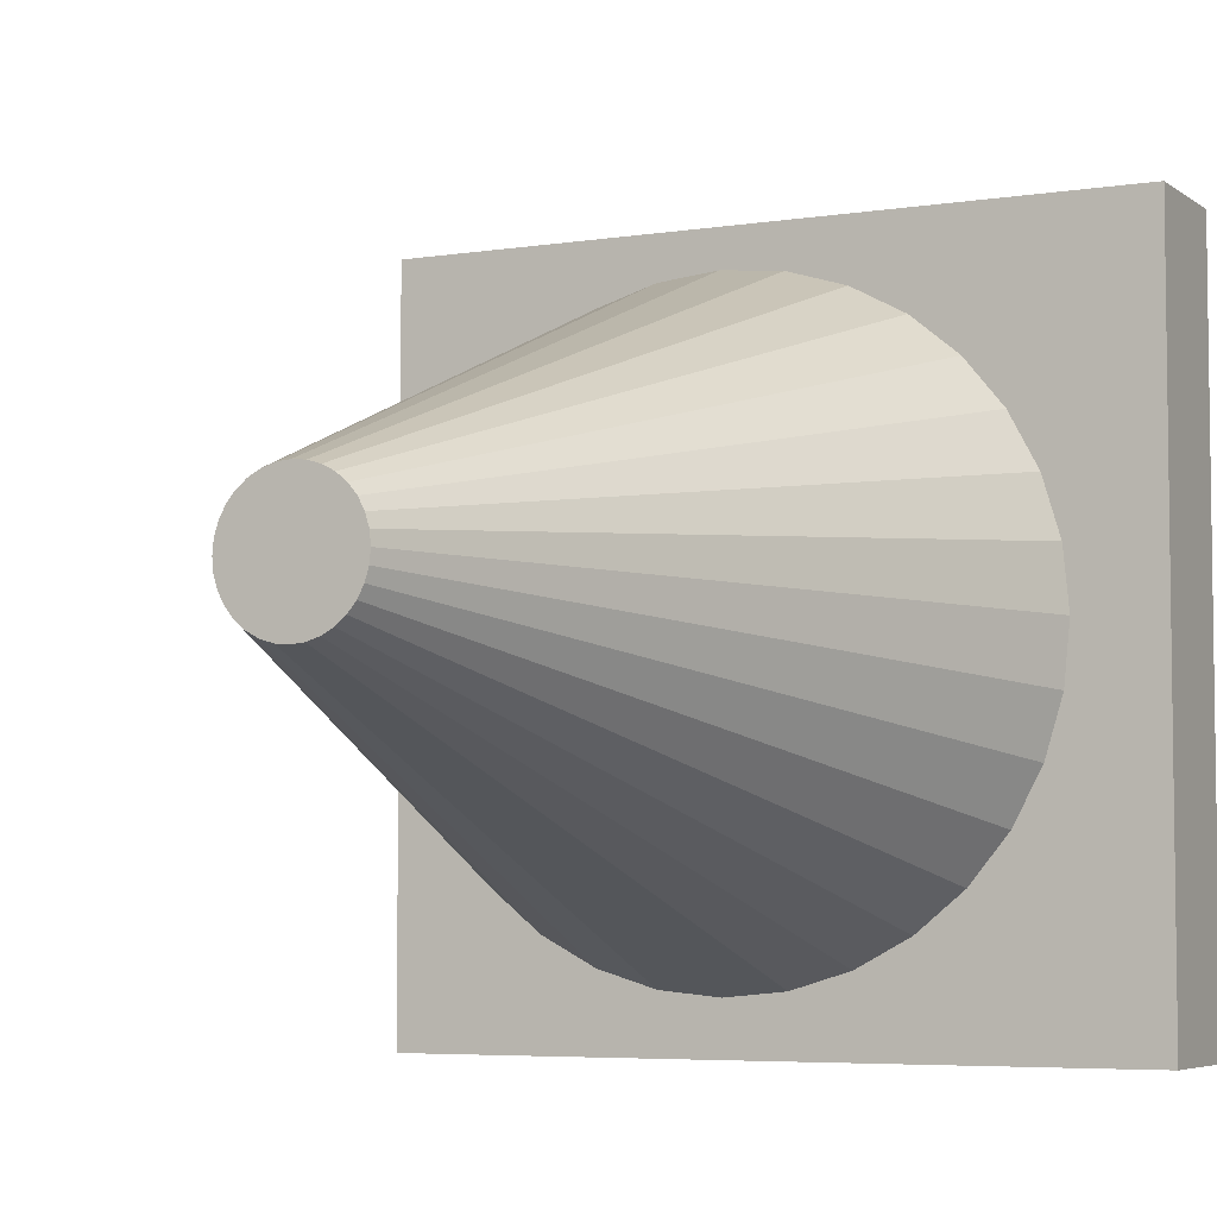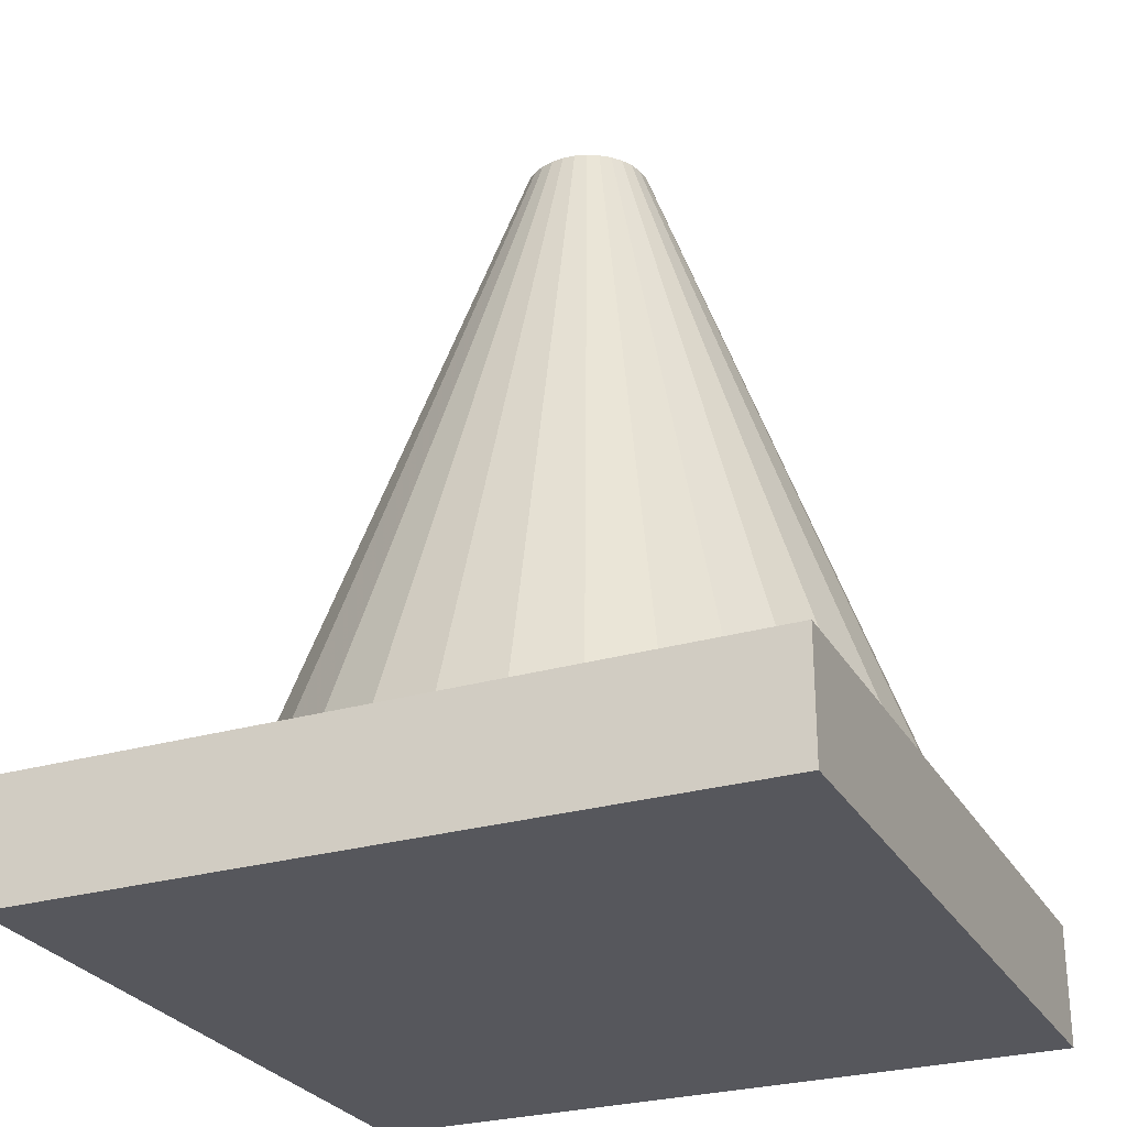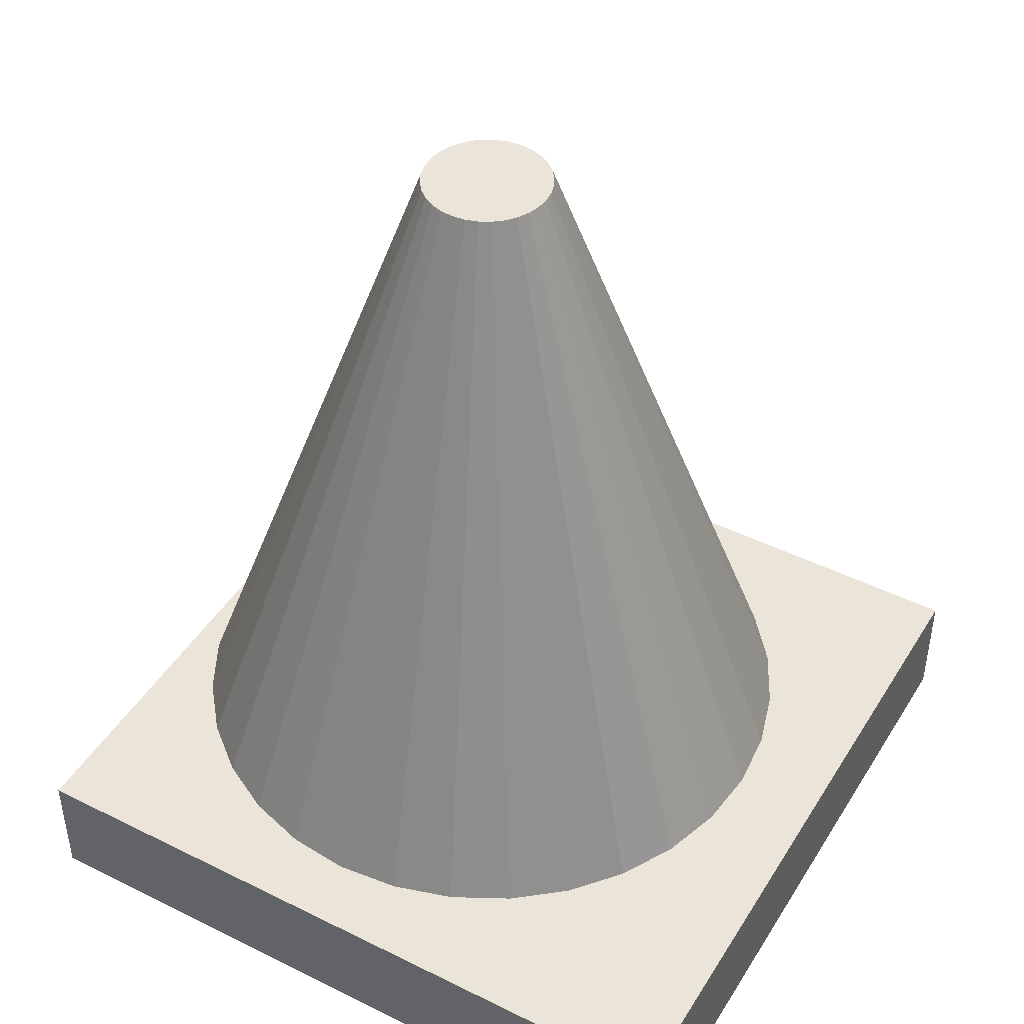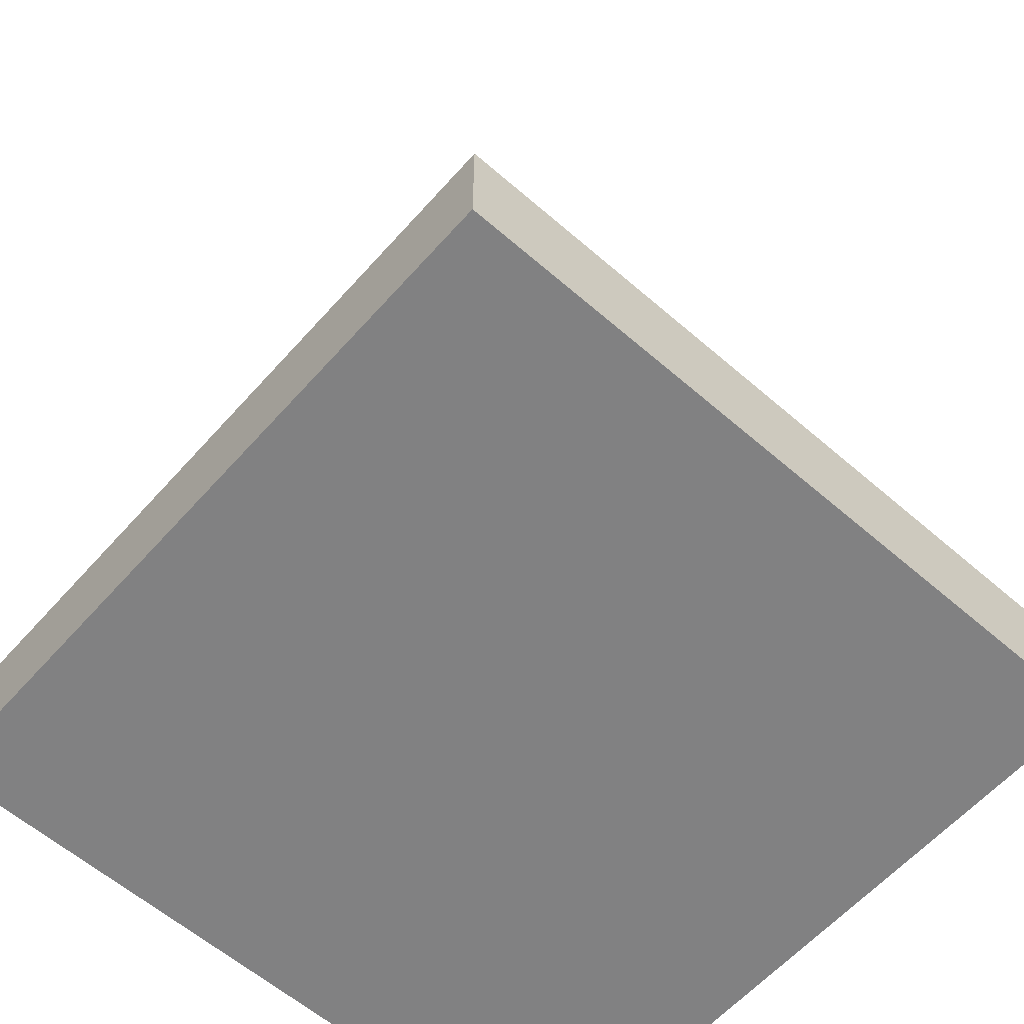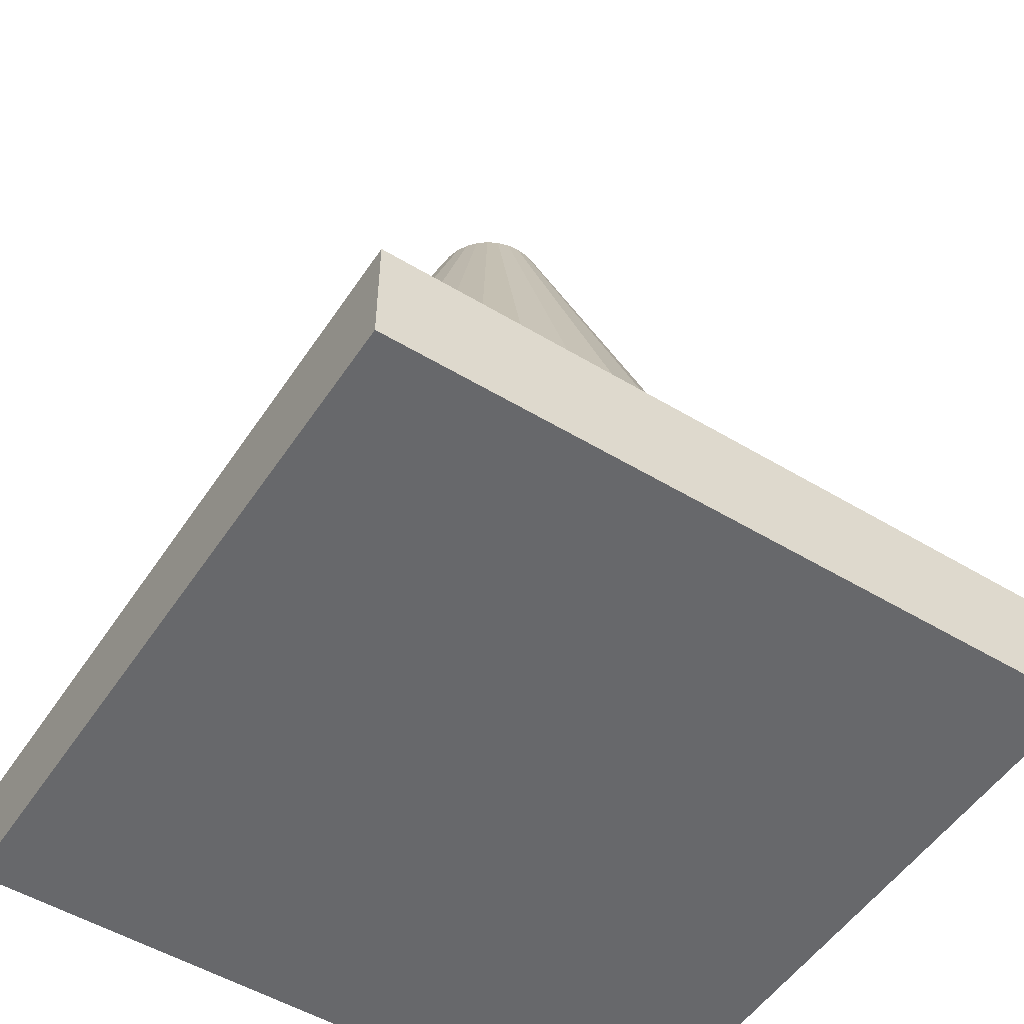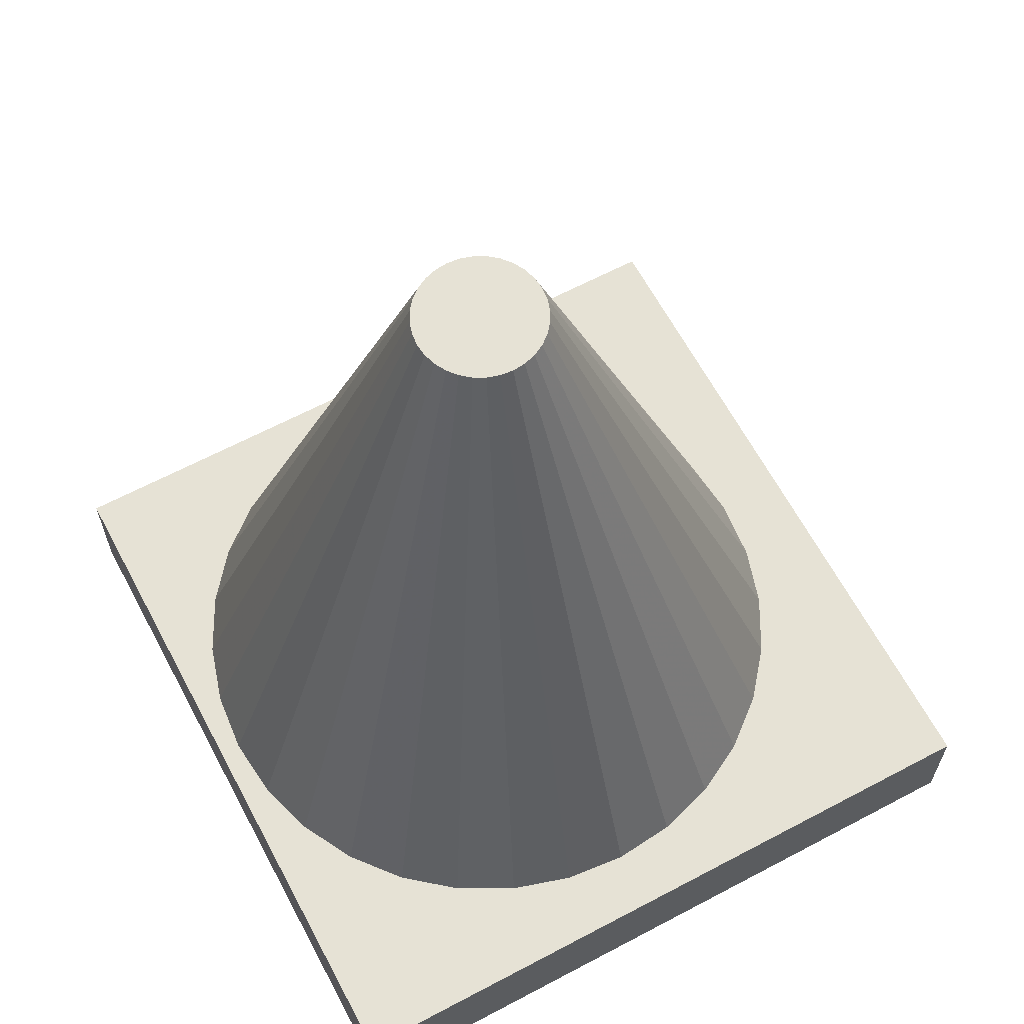
<metadata>
{"format":"obj","ext":"obj","renderer":"f3d","projection":"perspective","resolution":1024,"background":"white","views":[{"elev":-5.3,"azim":-153.3,"up":"+Z"},{"elev":-27.5,"azim":24.0,"up":"+Y"},{"elev":44.9,"azim":-150.1,"up":"+Y"},{"elev":-60.5,"azim":-131.5,"up":"+Y"},{"elev":-52.4,"azim":147.1,"up":"+Y"},{"elev":64.0,"azim":151.9,"up":"+Y"}]}
</metadata>
<code>
o Cone
v 0.00843 -1.318 -1.345
v 0.00843 1.481 -0.3274
v 0.2566 -1.318 -1.321
v 0.05807 1.481 -0.3225
v 0.4953 -1.318 -1.248
v 0.1058 1.481 -0.308
v 0.7153 -1.318 -1.131
v 0.1498 1.481 -0.2845
v 0.9081 -1.318 -0.9726
v 0.1884 1.481 -0.2529
v 1.066 -1.318 -0.7798
v 0.22 1.481 -0.2143
v 1.184 -1.318 -0.5598
v 0.2435 1.481 -0.1703
v 1.256 -1.318 -0.3212
v 0.258 1.481 -0.1226
v 1.281 -1.318 -0.07293
v 0.2629 1.481 -0.07293
v 1.256 -1.318 0.1753
v 0.258 1.481 -0.02329
v 1.184 -1.318 0.414
v 0.2435 1.481 0.02445
v 1.066 -1.318 0.6339
v 0.22 1.481 0.06844
v 0.9081 -1.318 0.8267
v 0.1884 1.481 0.107
v 0.7153 -1.318 0.985
v 0.1498 1.481 0.1386
v 0.4953 -1.318 1.103
v 0.1058 1.481 0.1622
v 0.2566 -1.318 1.175
v 0.05807 1.481 0.1766
v 0.00843 -1.318 1.199
v 0.00843 1.481 0.1815
v -0.2398 -1.318 1.175
v -0.04121 1.481 0.1766
v -0.4785 -1.318 1.103
v -0.08895 1.481 0.1622
v -0.6984 -1.318 0.985
v -0.1329 1.481 0.1386
v -0.8912 -1.318 0.8267
v -0.1715 1.481 0.107
v -1.049 -1.318 0.6339
v -0.2031 1.481 0.06844
v -1.167 -1.318 0.414
v -0.2267 1.481 0.02445
v -1.239 -1.318 0.1753
v -0.2411 1.481 -0.02329
v -1.264 -1.318 -0.07293
v -0.246 1.481 -0.07293
v -1.239 -1.318 -0.3212
v -0.2411 1.481 -0.1226
v -1.167 -1.318 -0.5598
v -0.2267 1.481 -0.1703
v -1.049 -1.318 -0.7798
v -0.2031 1.481 -0.2143
v -0.8912 -1.318 -0.9726
v -0.1715 1.481 -0.2529
v -0.6984 -1.318 -1.131
v -0.1329 1.481 -0.2845
v -0.4785 -1.318 -1.248
v -0.08895 1.481 -0.308
v -0.2398 -1.318 -1.321
v -0.04121 1.481 -0.3225
v 1.358 -1.897 -1.563
v 1.358 -1.897 1.375
v -1.581 -1.897 1.375
v -1.581 -1.897 -1.563
v 1.358 -1.407 -1.563
v 1.358 -1.407 1.375
v -1.581 -1.407 1.375
v -1.581 -1.407 -1.563
f 1 2 3
f 3 4 5
f 5 6 7
f 7 8 9
f 9 10 11
f 11 12 13
f 13 14 15
f 15 16 17
f 17 18 19
f 19 20 21
f 21 22 23
f 23 24 25
f 25 26 27
f 27 28 29
f 29 30 31
f 31 32 33
f 33 34 35
f 35 36 37
f 37 38 39
f 39 40 41
f 41 42 43
f 43 44 45
f 45 46 47
f 47 48 49
f 49 50 51
f 51 52 53
f 53 54 55
f 55 56 57
f 57 58 59
f 59 60 61
f 4 2 6
f 63 64 1
f 61 62 63
f 1 3 63
f 2 4 3
f 4 6 5
f 6 8 7
f 8 10 9
f 10 12 11
f 12 14 13
f 14 16 15
f 16 18 17
f 18 20 19
f 20 22 21
f 22 24 23
f 24 26 25
f 26 28 27
f 28 30 29
f 30 32 31
f 32 34 33
f 34 36 35
f 36 38 37
f 38 40 39
f 40 42 41
f 42 44 43
f 44 46 45
f 46 48 47
f 48 50 49
f 50 52 51
f 52 54 53
f 54 56 55
f 56 58 57
f 58 60 59
f 60 62 61
f 2 64 6
f 64 62 6
f 62 60 6
f 60 58 6
f 58 56 6
f 56 54 6
f 54 52 6
f 52 50 6
f 50 48 6
f 48 46 6
f 46 44 6
f 28 32 30
f 42 40 38
f 42 38 36
f 44 42 36
f 6 44 36
f 8 6 36
f 28 34 32
f 12 10 14
f 10 8 14
f 8 36 14
f 36 34 14
f 34 28 14
f 28 26 14
f 26 24 14
f 24 22 14
f 22 20 14
f 20 18 16
f 14 20 16
f 64 2 1
f 62 64 63
f 3 5 63
f 5 7 63
f 7 9 63
f 9 11 63
f 11 13 63
f 13 15 63
f 15 17 63
f 17 19 63
f 19 21 63
f 21 23 63
f 23 25 63
f 59 55 57
f 61 55 59
f 61 53 55
f 61 51 53
f 33 29 31
f 27 29 33
f 27 33 35
f 25 27 35
f 63 25 35
f 61 63 35
f 61 35 37
f 49 45 47
f 49 51 45
f 51 61 45
f 61 37 45
f 37 39 45
f 39 41 45
f 41 43 45
f 65 66 68
f 69 72 70
f 65 69 66
f 66 70 67
f 67 71 68
f 69 65 72
f 66 67 68
f 72 71 70
f 69 70 66
f 70 71 67
f 71 72 68
f 65 68 72

</code>
